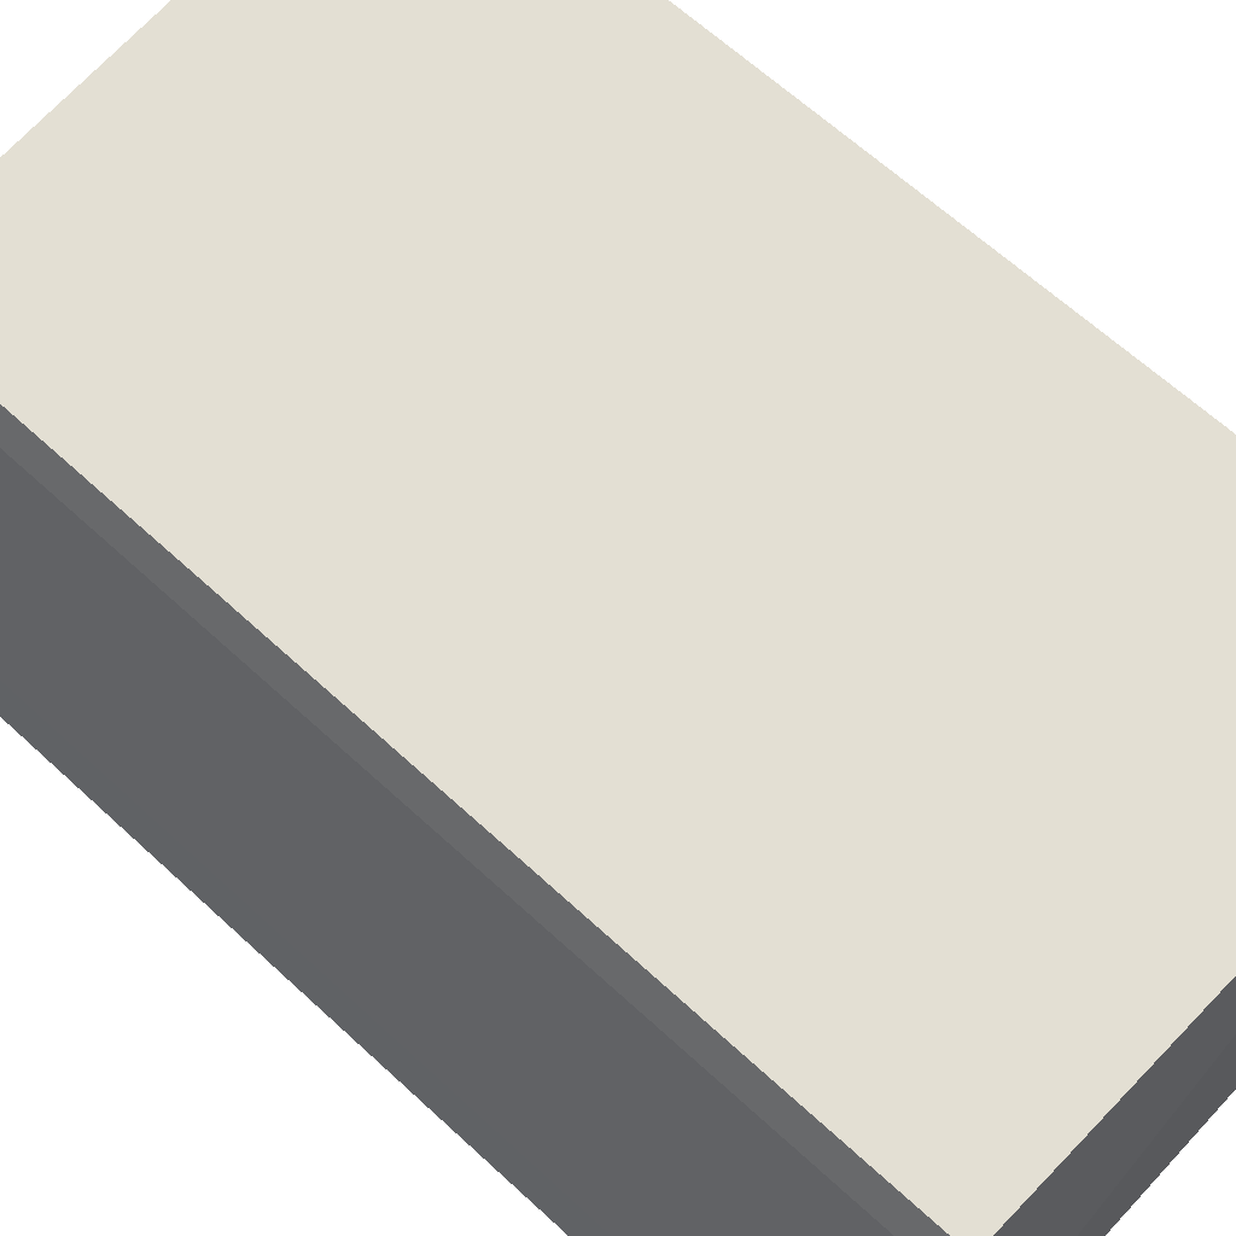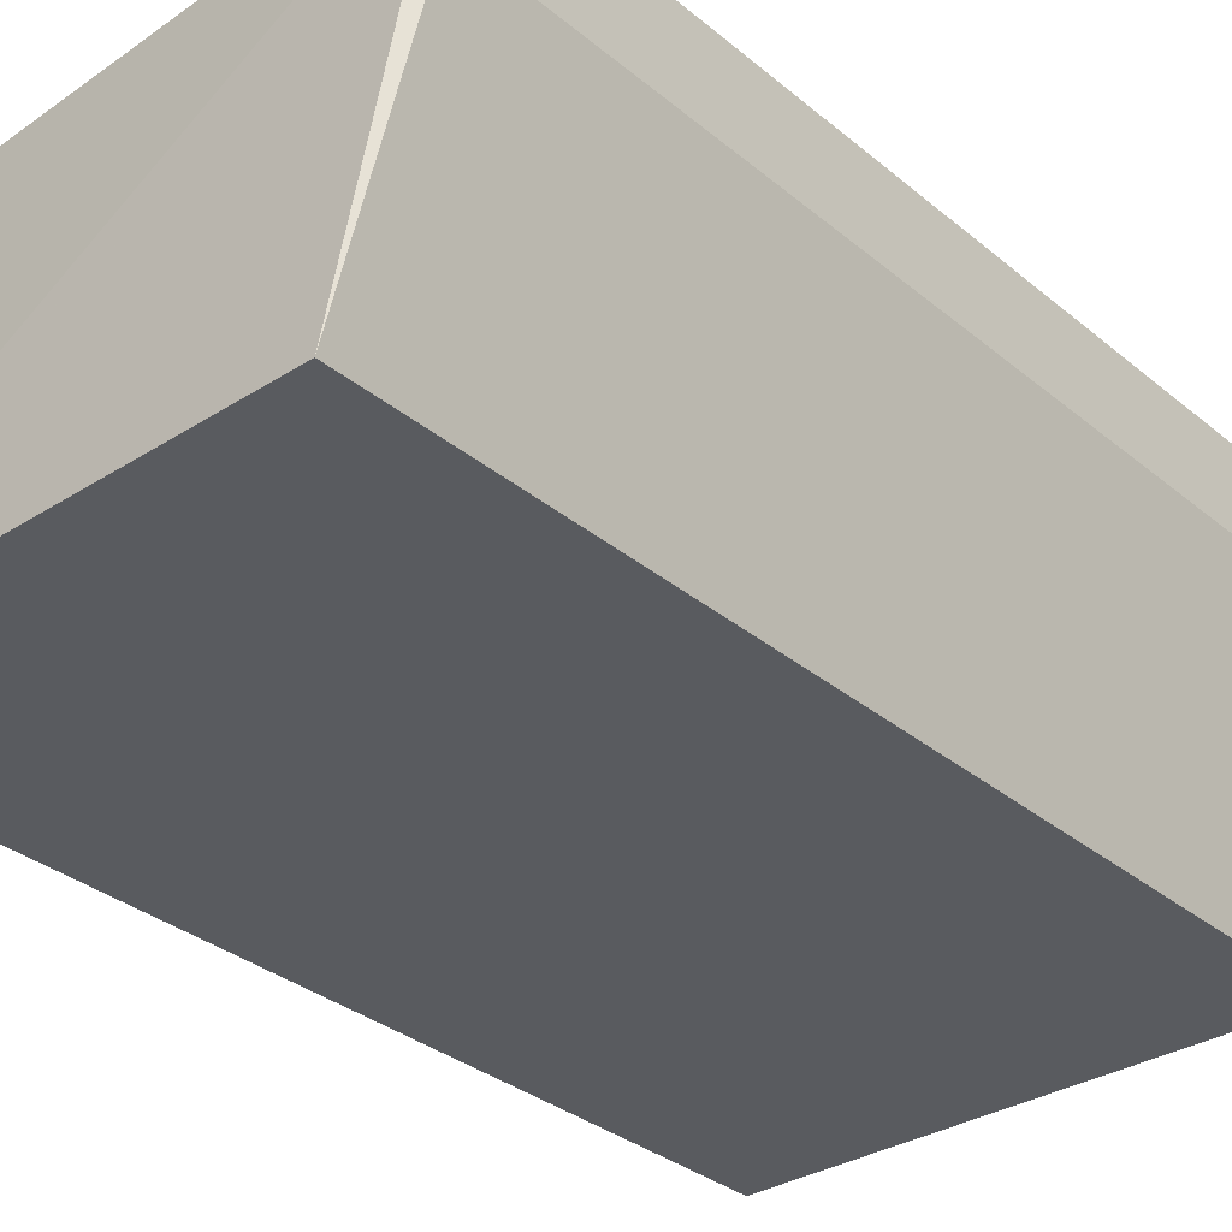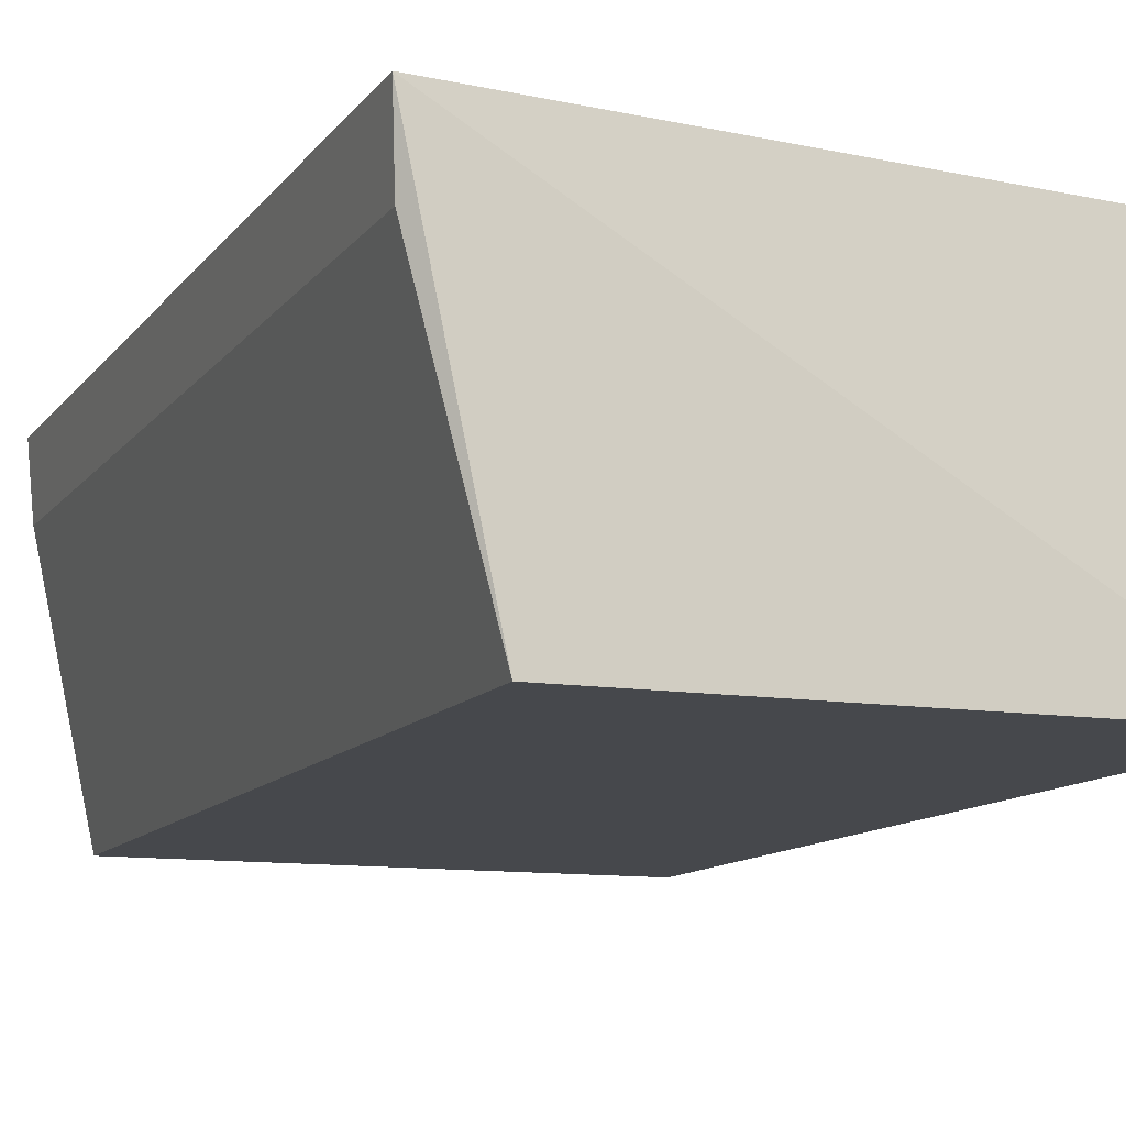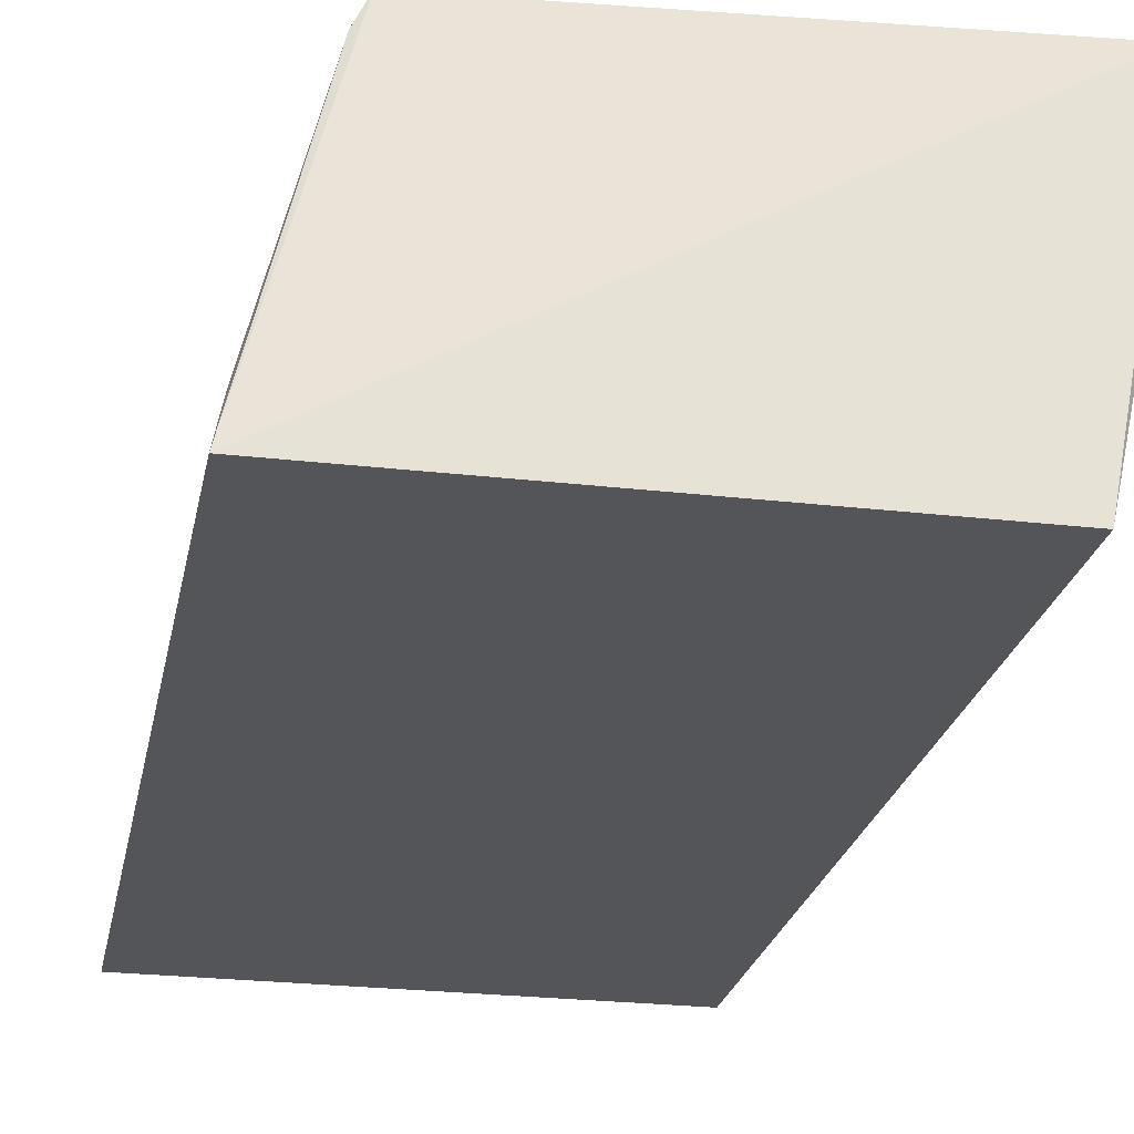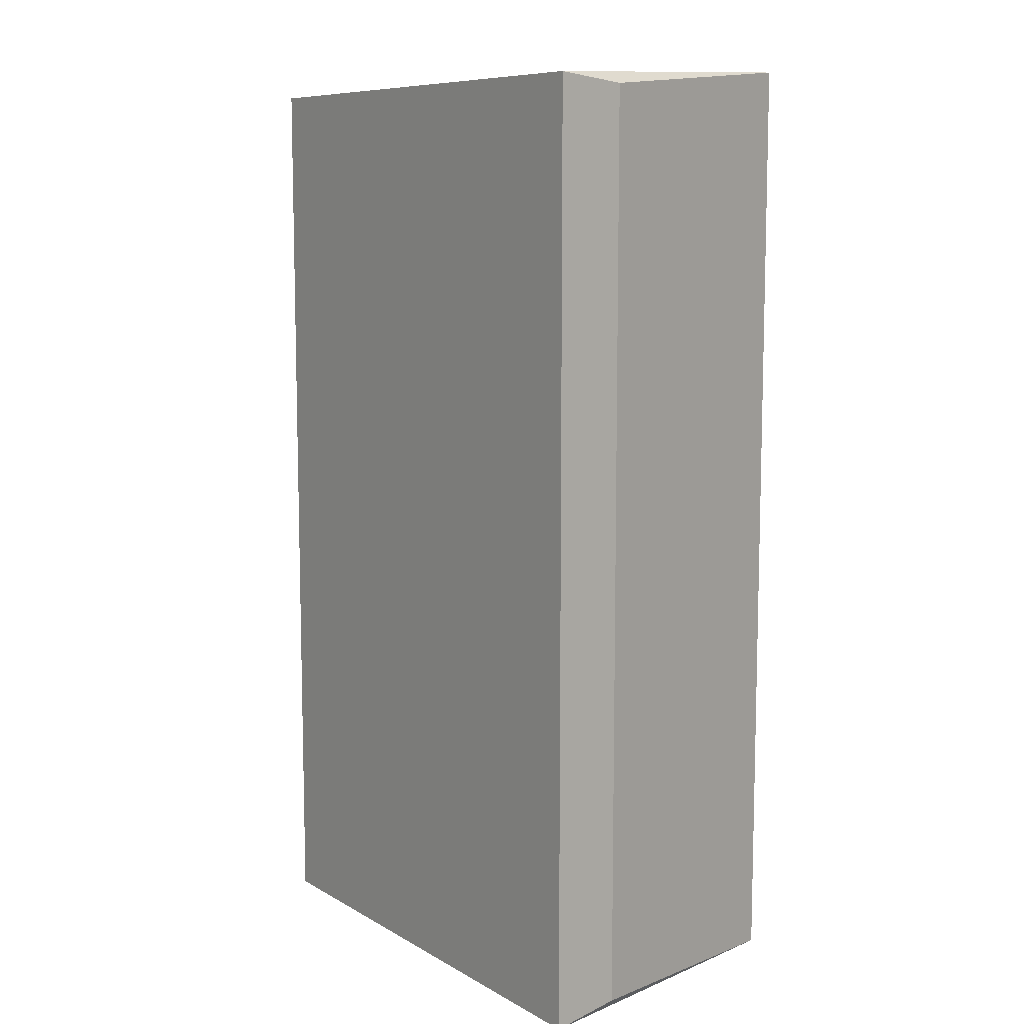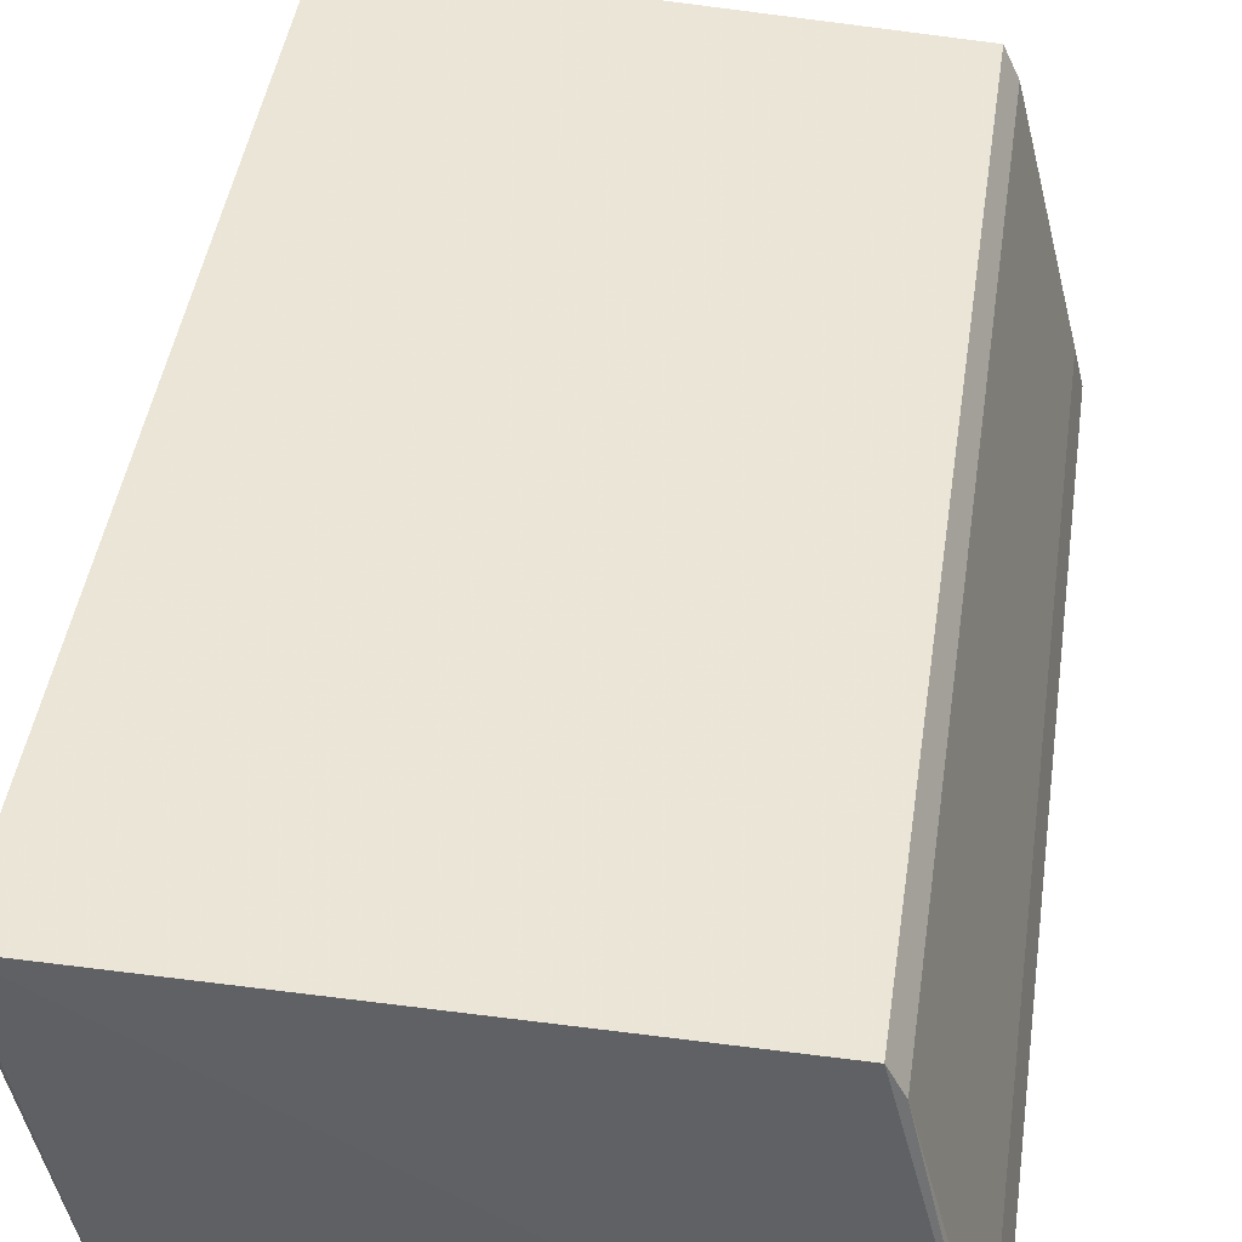
<metadata>
{"format":"obj","ext":"obj","renderer":"f3d","projection":"perspective","resolution":1024,"background":"white","views":[{"elev":65.0,"azim":132.8,"up":"+Y"},{"elev":-32.7,"azim":-138.7,"up":"+Y"},{"elev":-11.3,"azim":-21.7,"up":"+Y"},{"elev":-24.3,"azim":169.0,"up":"+Y"},{"elev":9.6,"azim":-128.6,"up":"+Z"},{"elev":44.4,"azim":8.3,"up":"+Y"}]}
</metadata>
<code>
v -0.1828 0.844 -0.9512
v 0.9798 0.3967 0.9567
v 0.8836 0.7835 0.9442
v 0.9993 0.2955 -0.9886
v -0.05261 0.2942 0.9922
v -0.1937 0.999 0.969
v 0.8255 0.9613 -0.9464
v -0.05261 0.2942 -0.9922
v 0.8255 0.9613 0.9464
v -0.1937 0.999 -0.969
v 0.9993 0.2955 0.9886
v -0.1828 0.844 0.9512
v 0.8542 0.9016 -0.9445
v 0.9798 0.3967 -0.9567
v 0.8542 0.9016 0.9445
f 13 9 15
f 5 1 8
f 4 5 8
f 7 6 9
f 1 6 10
f 6 7 10
f 7 4 10
f 8 1 10
f 4 8 10
f 4 2 11
f 5 4 11
f 6 5 11
f 9 6 11
f 1 5 12
f 5 6 12
f 6 1 12
f 3 2 13
f 4 7 13
f 7 9 13
f 2 4 14
f 13 2 14
f 4 13 14
f 2 3 15
f 11 2 15
f 9 11 15
f 3 13 15

</code>
